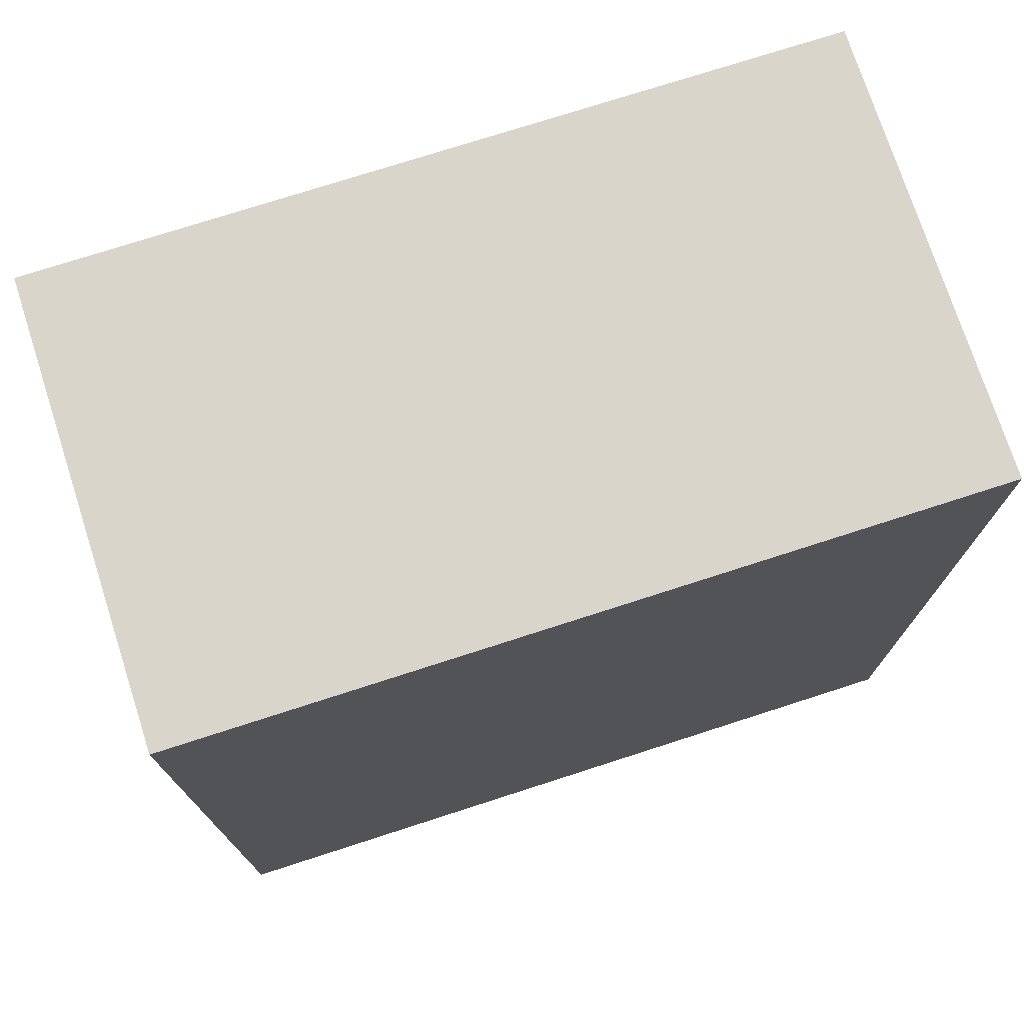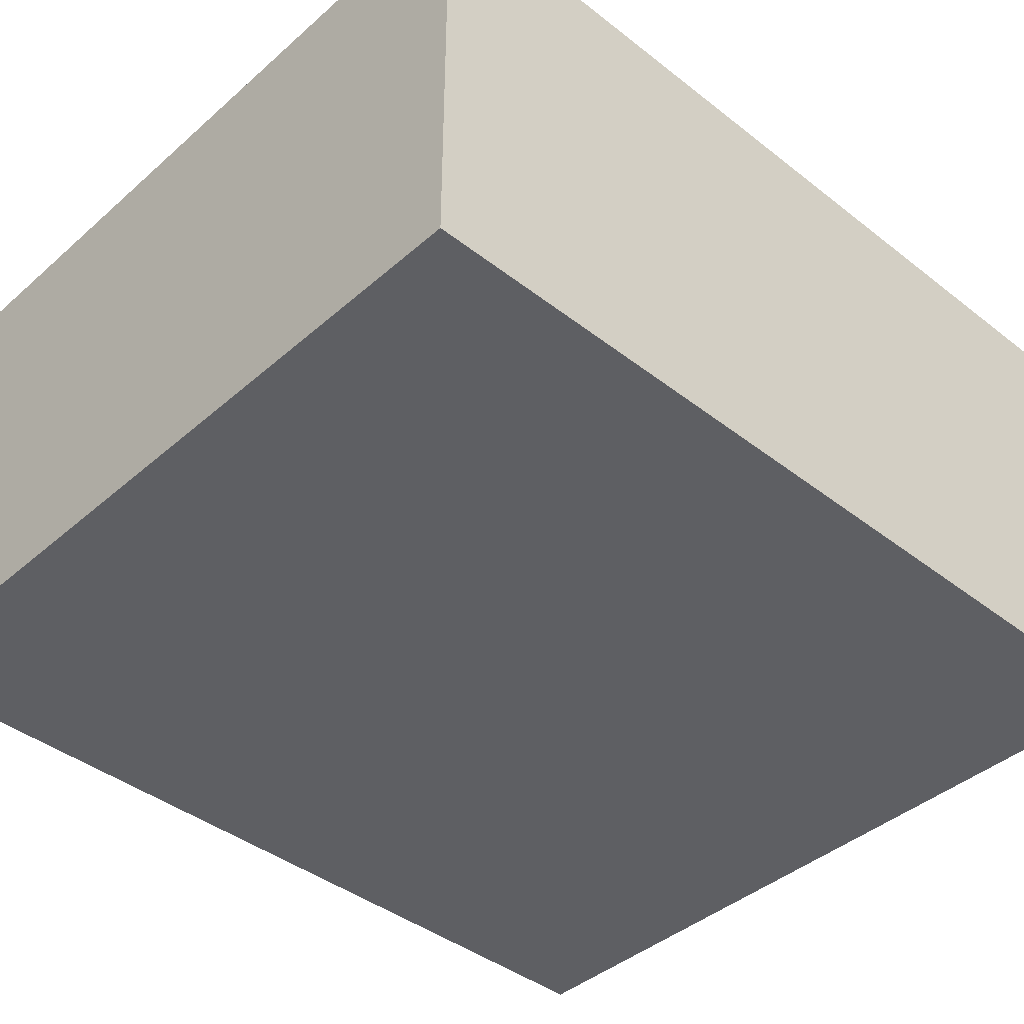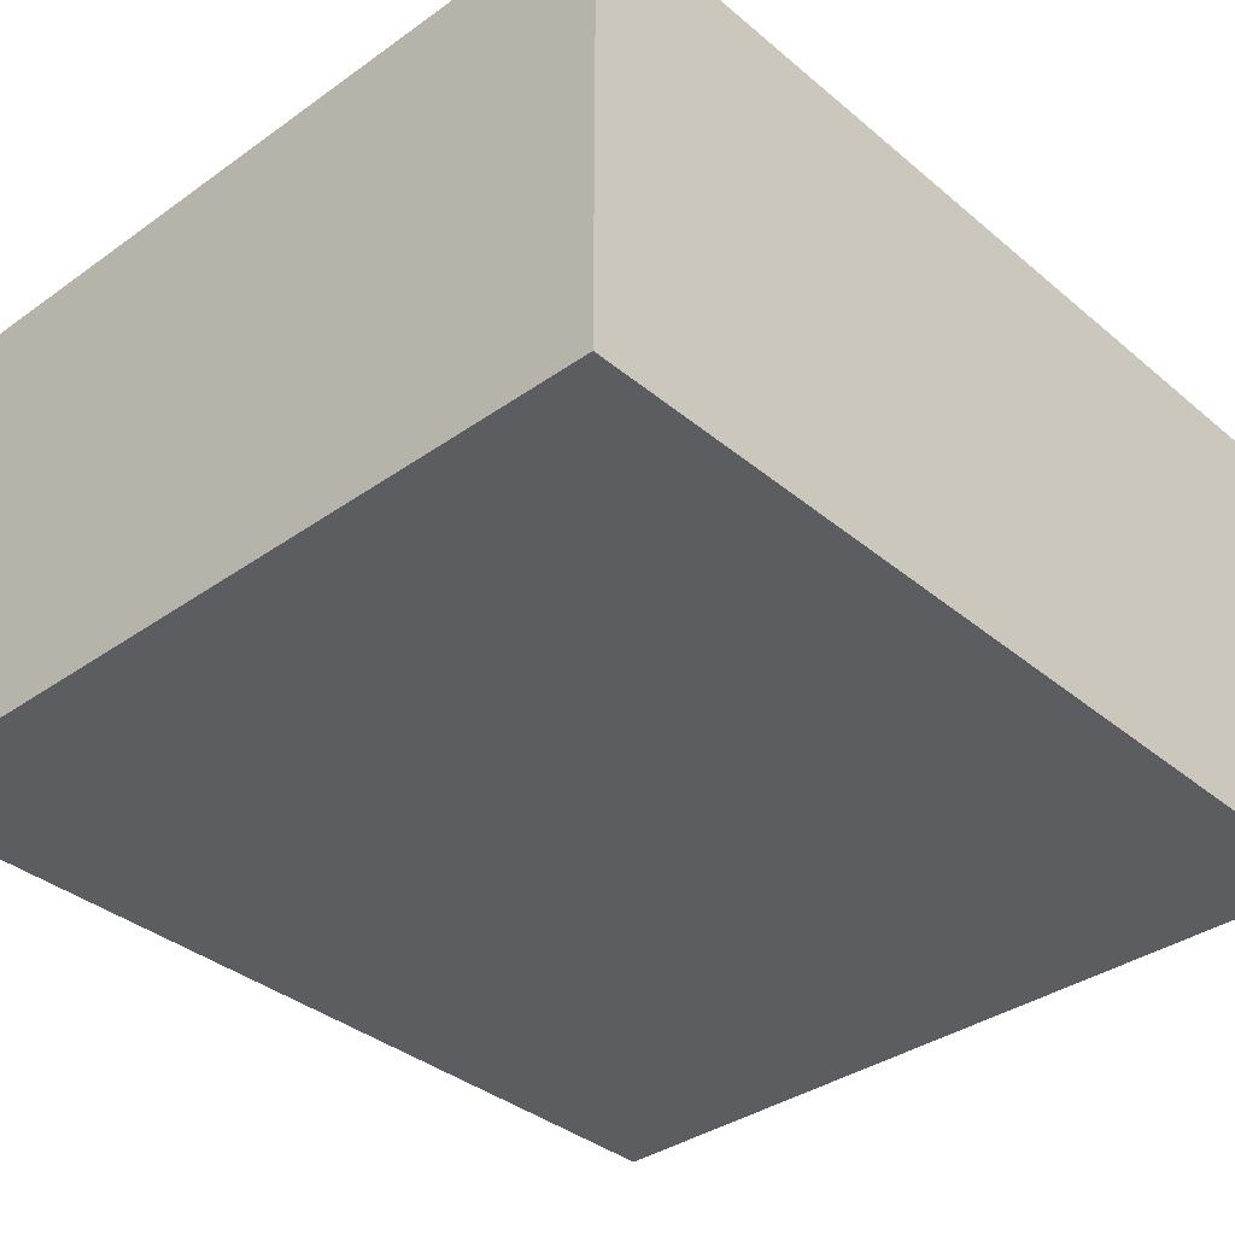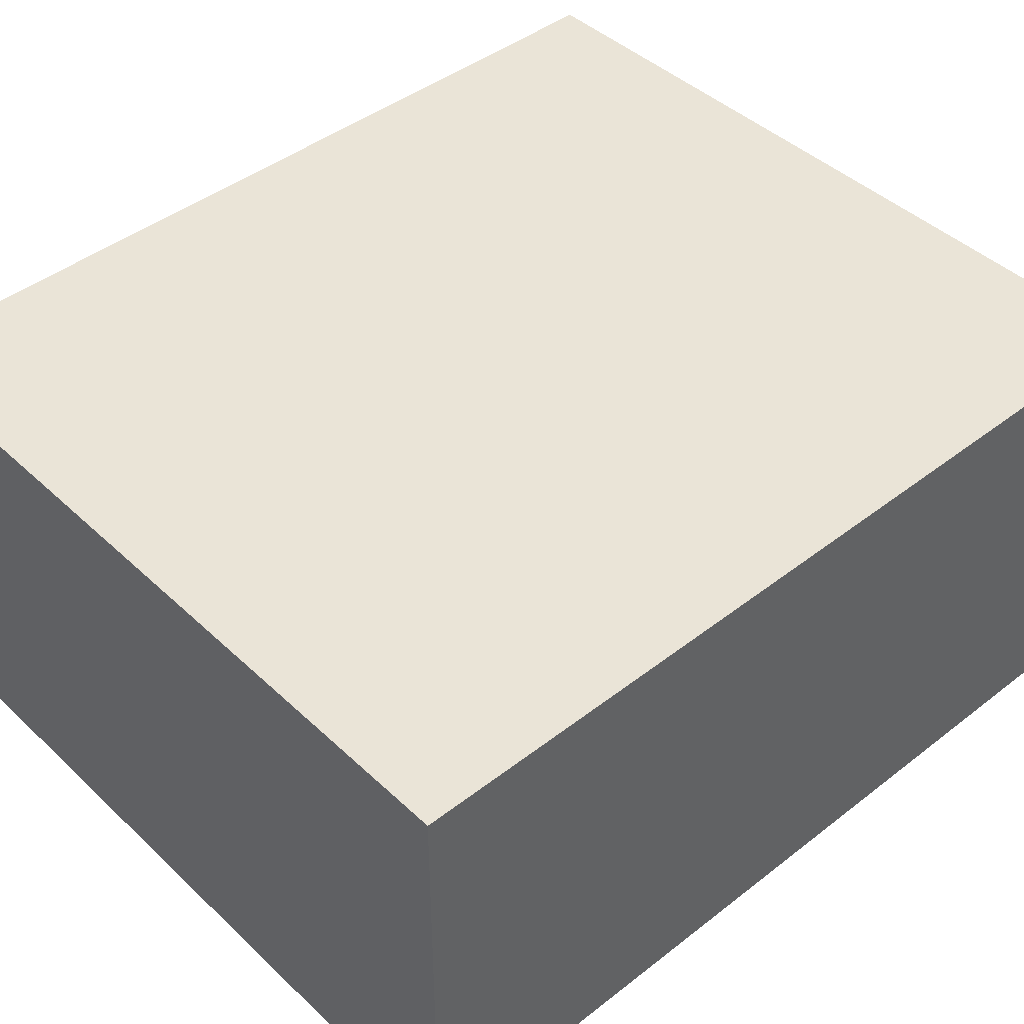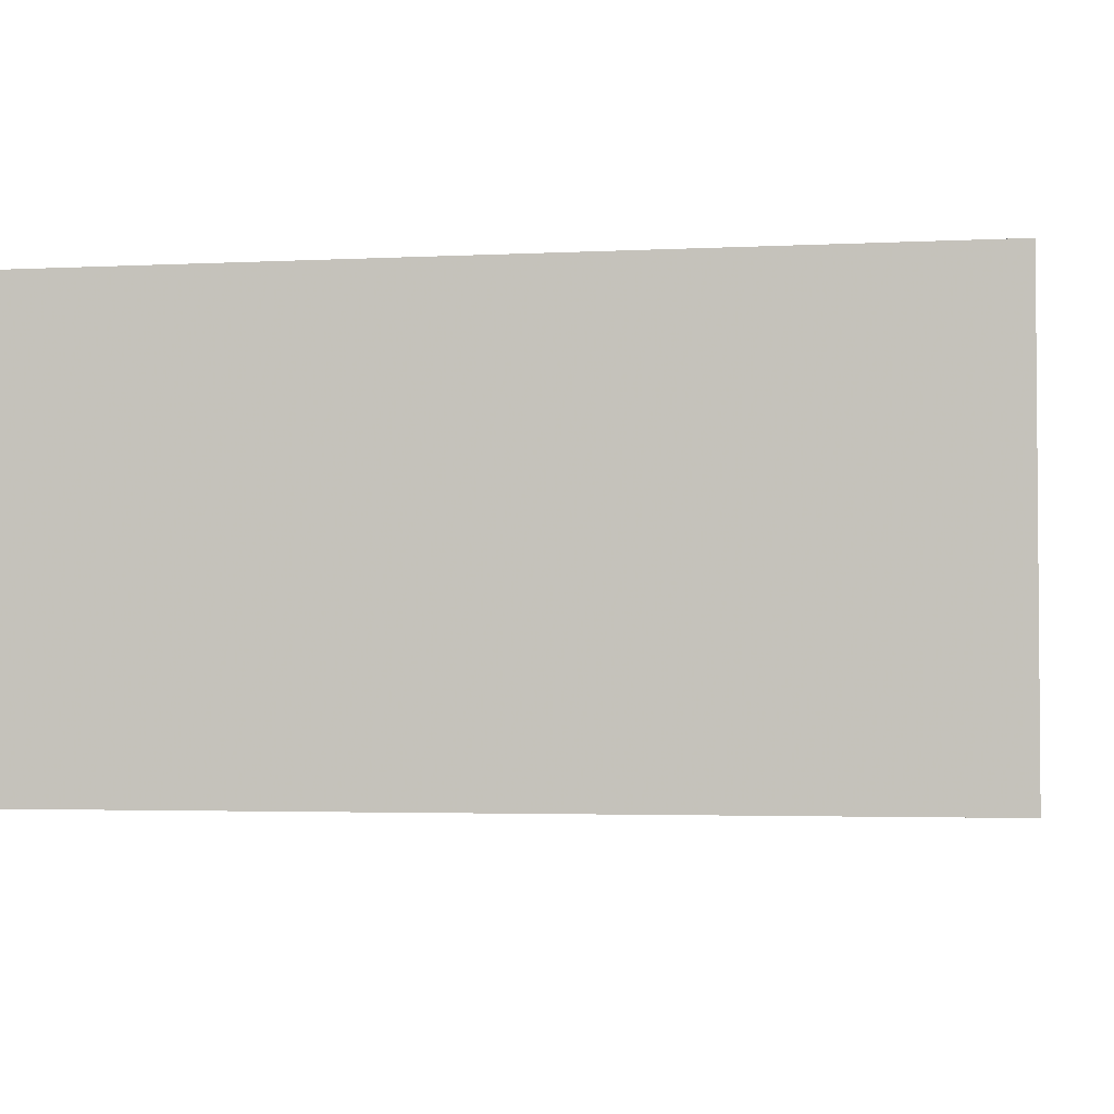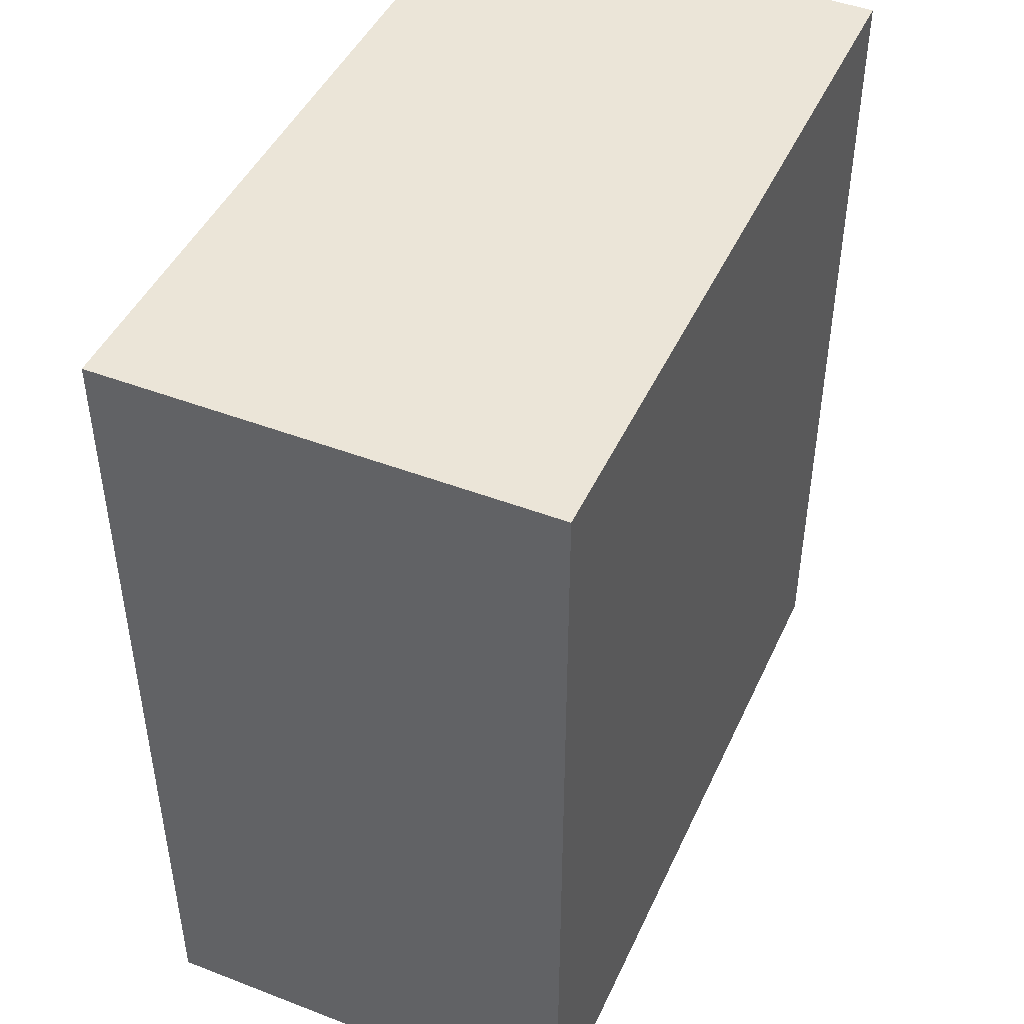
<metadata>
{"format":"obj","ext":"obj","renderer":"f3d","projection":"perspective","resolution":1024,"background":"white","views":[{"elev":74.7,"azim":-17.9,"up":"+Z"},{"elev":-41.3,"azim":-133.4,"up":"+Y"},{"elev":-36.3,"azim":42.7,"up":"+Y"},{"elev":43.8,"azim":47.6,"up":"+Y"},{"elev":-2.9,"azim":-79.7,"up":"+Y"},{"elev":45.7,"azim":-66.2,"up":"+Z"}]}
</metadata>
<code>
v 320 688 48
v 376 656 48
v 320 656 48
v 376 688 48
v 320 656 112
v 376 688 112
v 320 688 112
v 376 656 112
f 1 2 3
f 1 4 2
f 5 6 7
f 5 8 6
f 5 1 3
f 5 7 1
f 6 2 4
f 6 8 2
f 8 3 2
f 8 5 3
f 7 4 1
f 7 6 4

</code>
